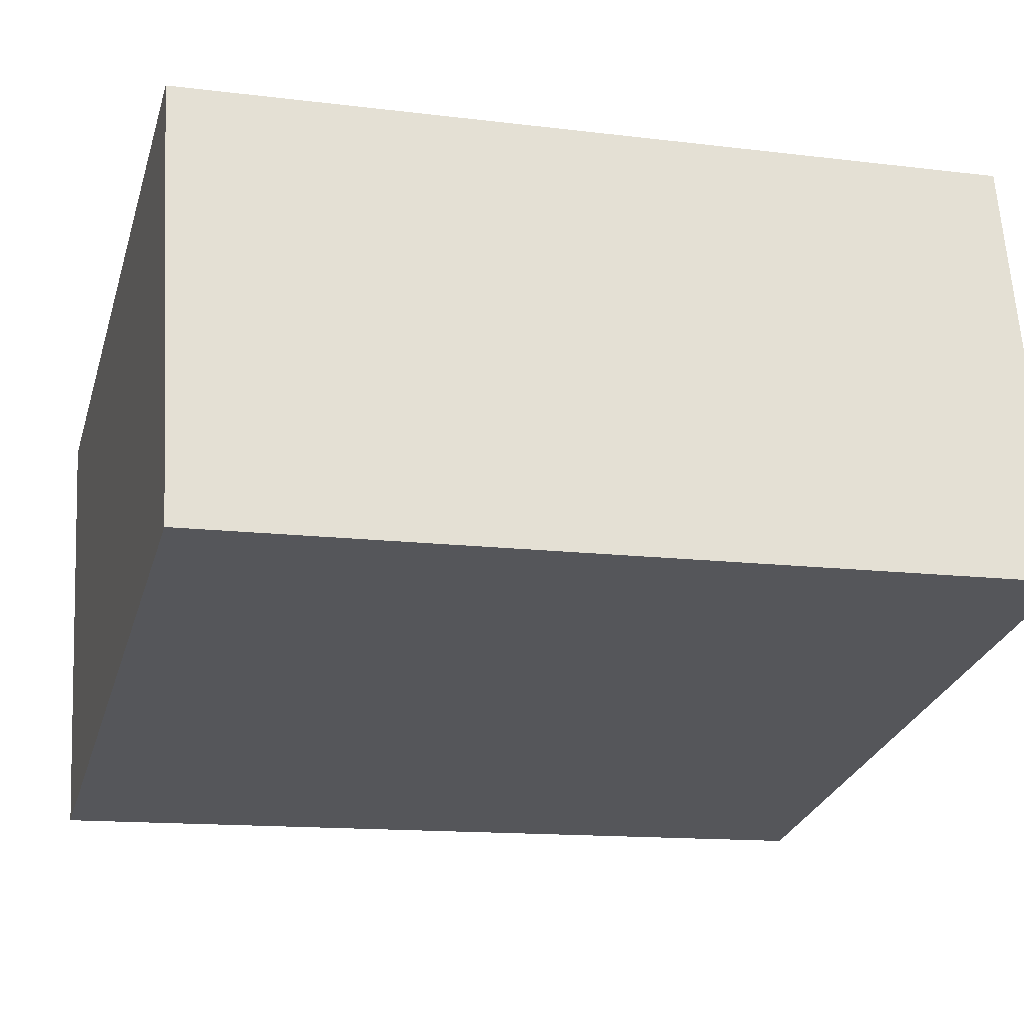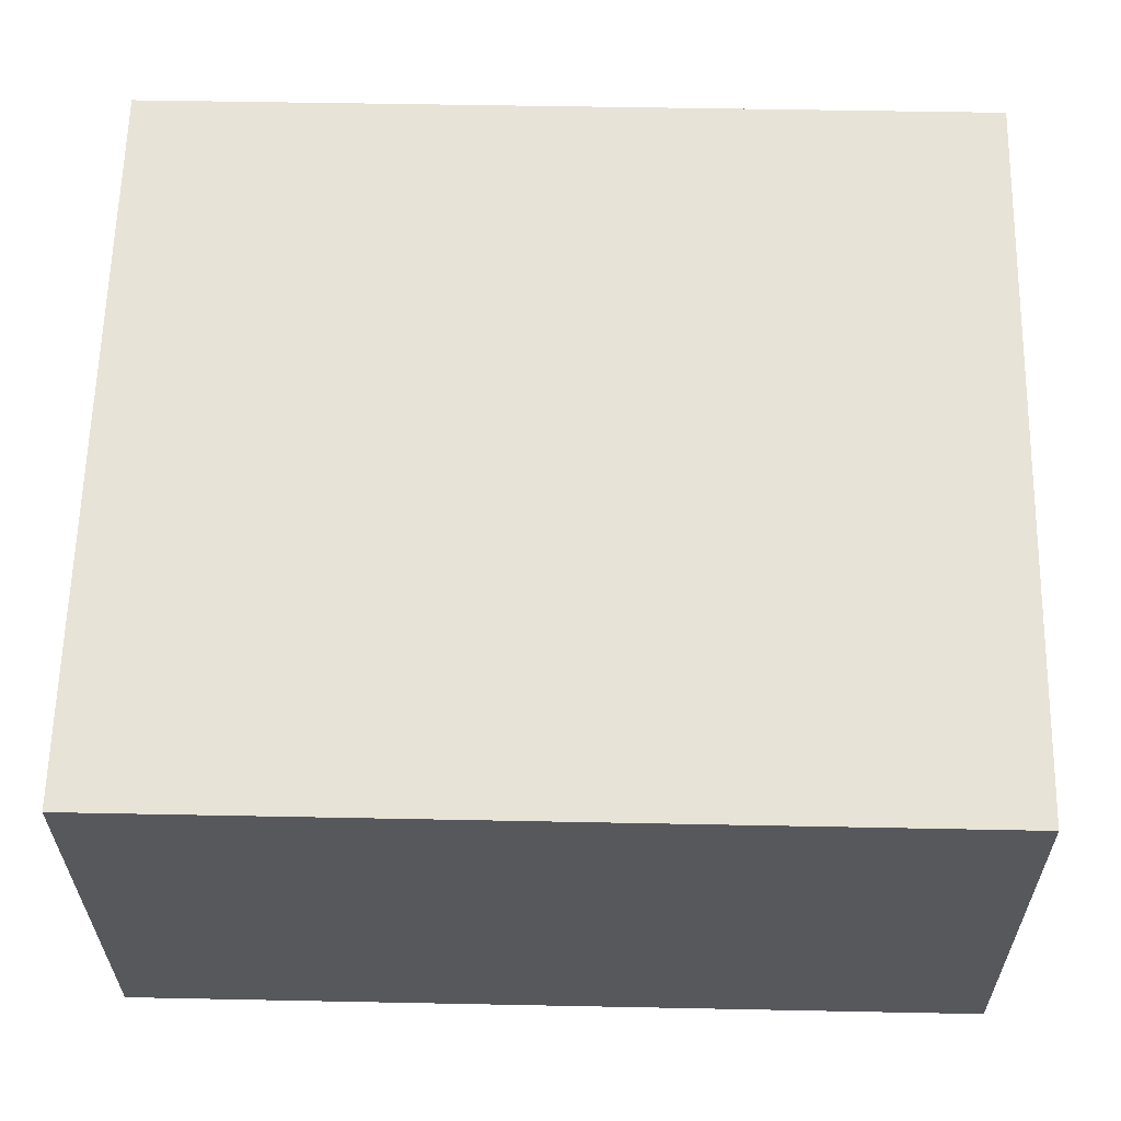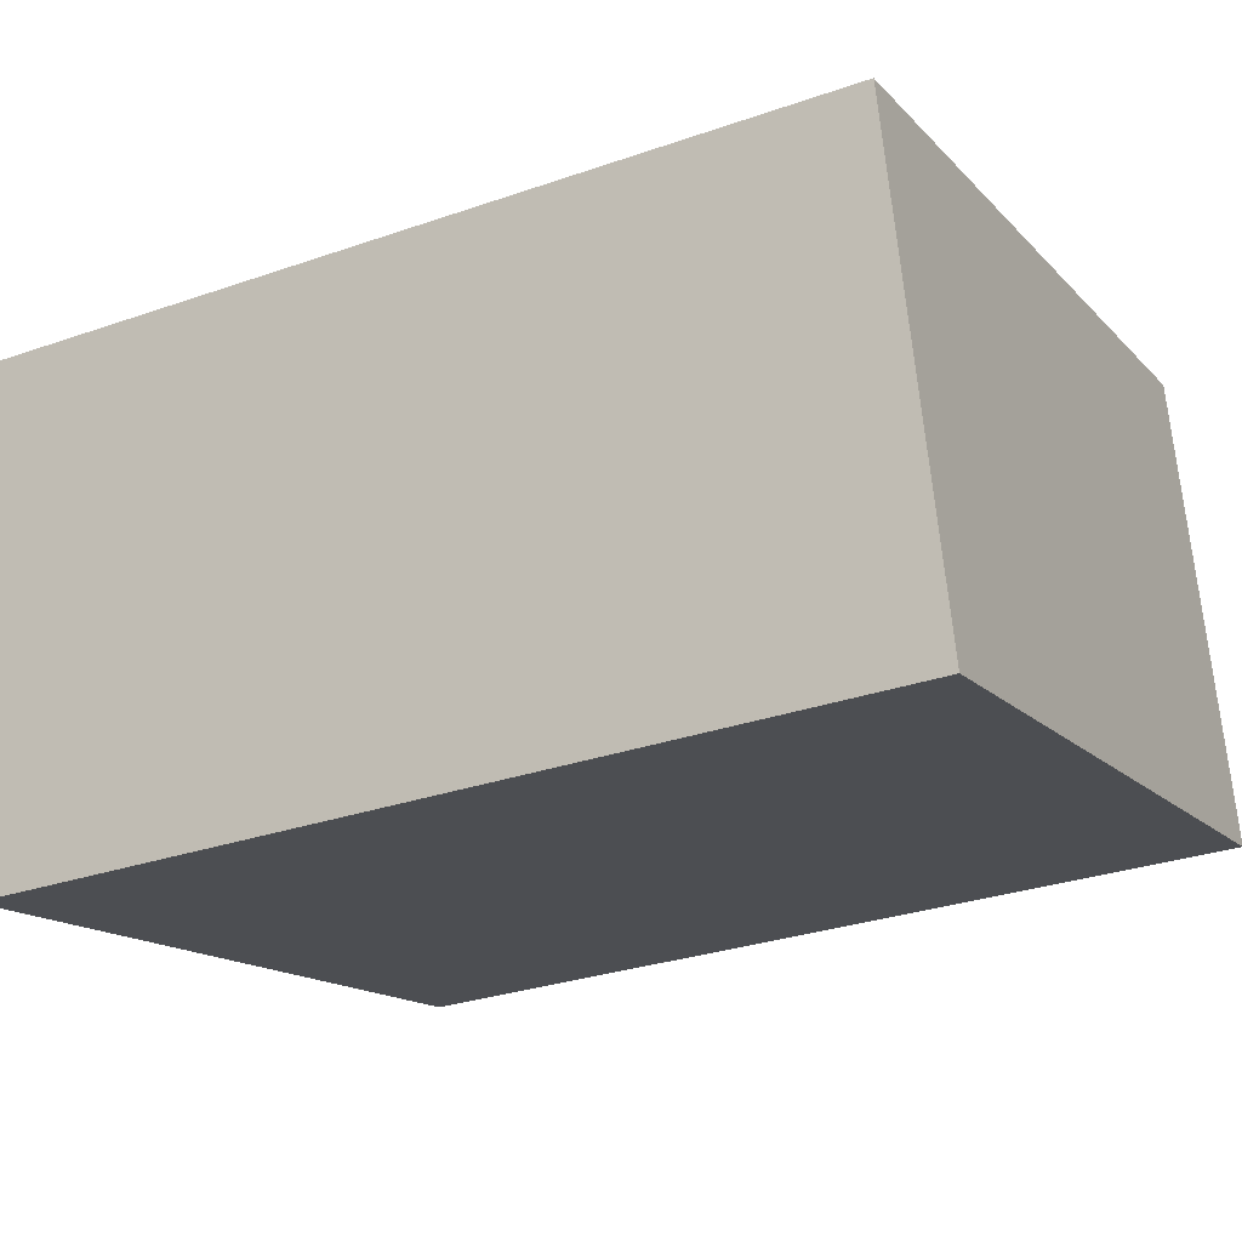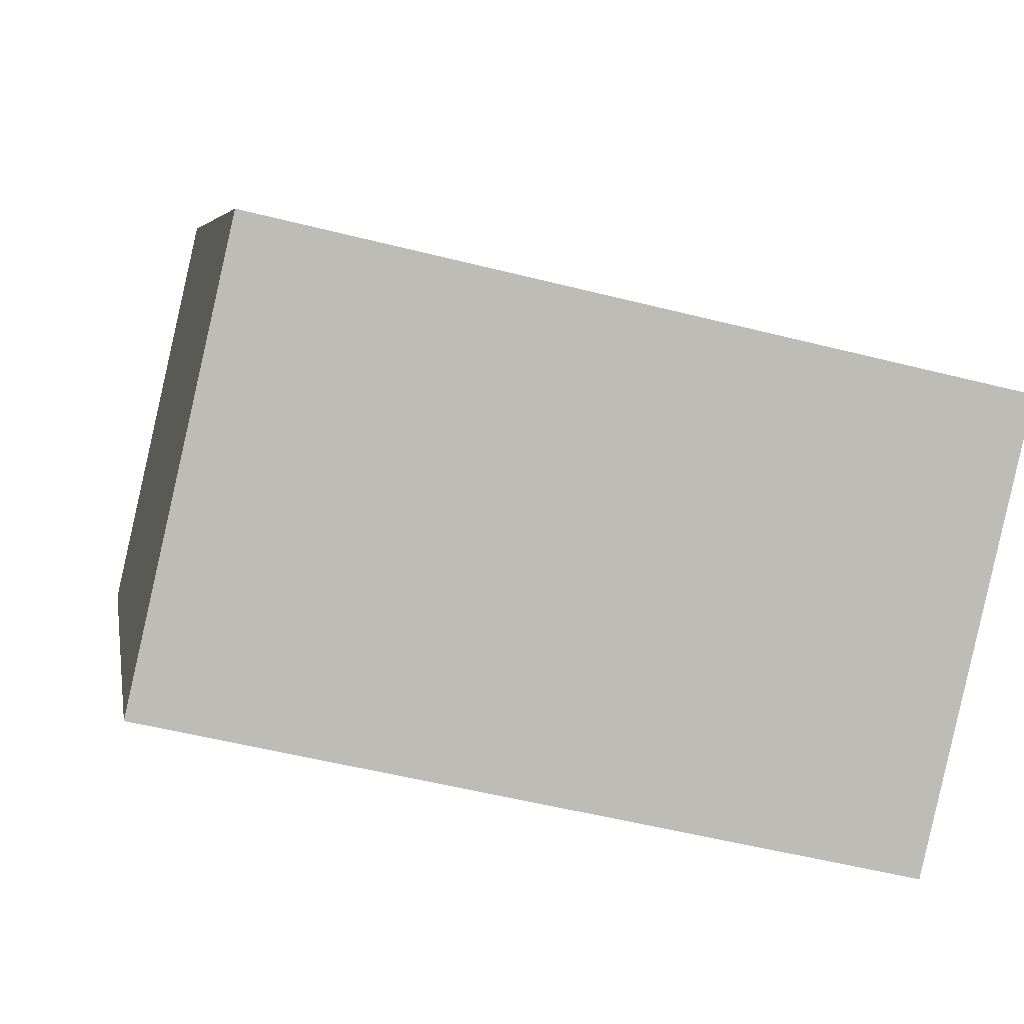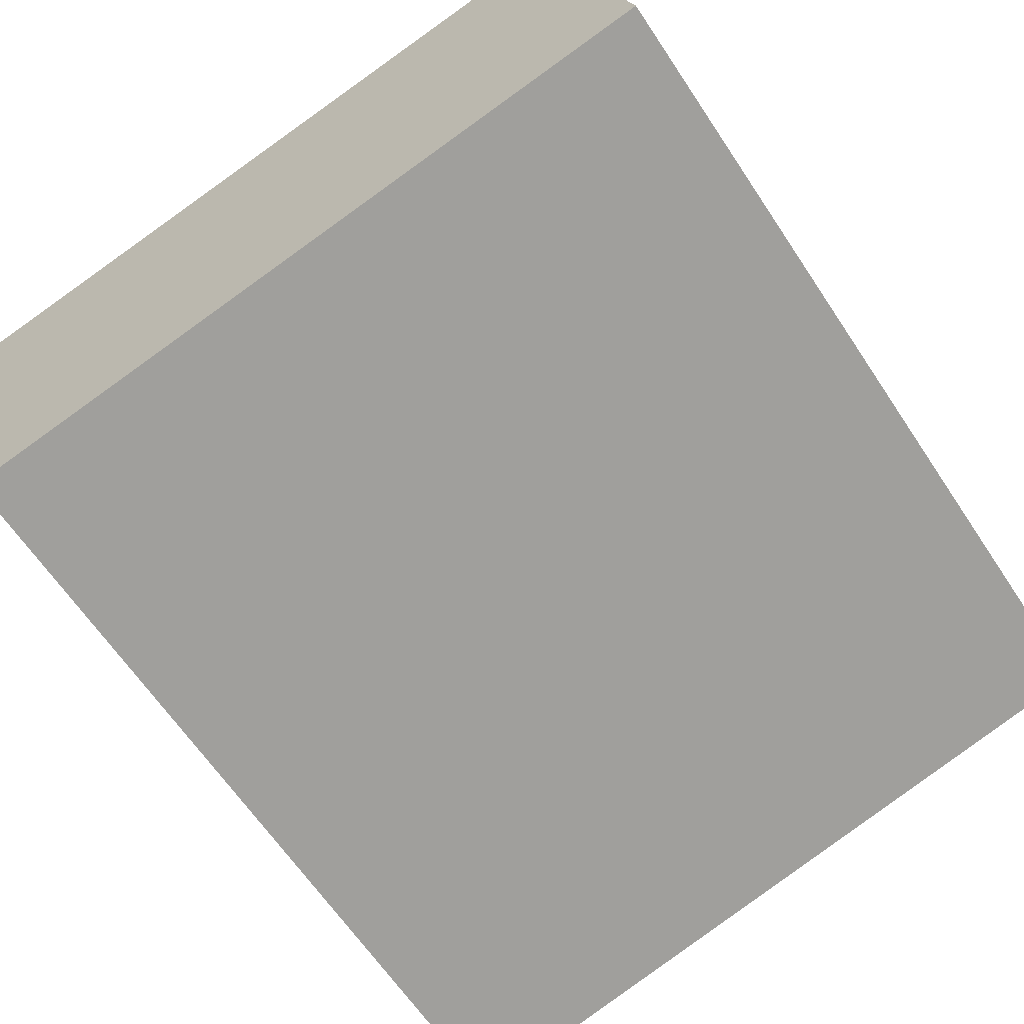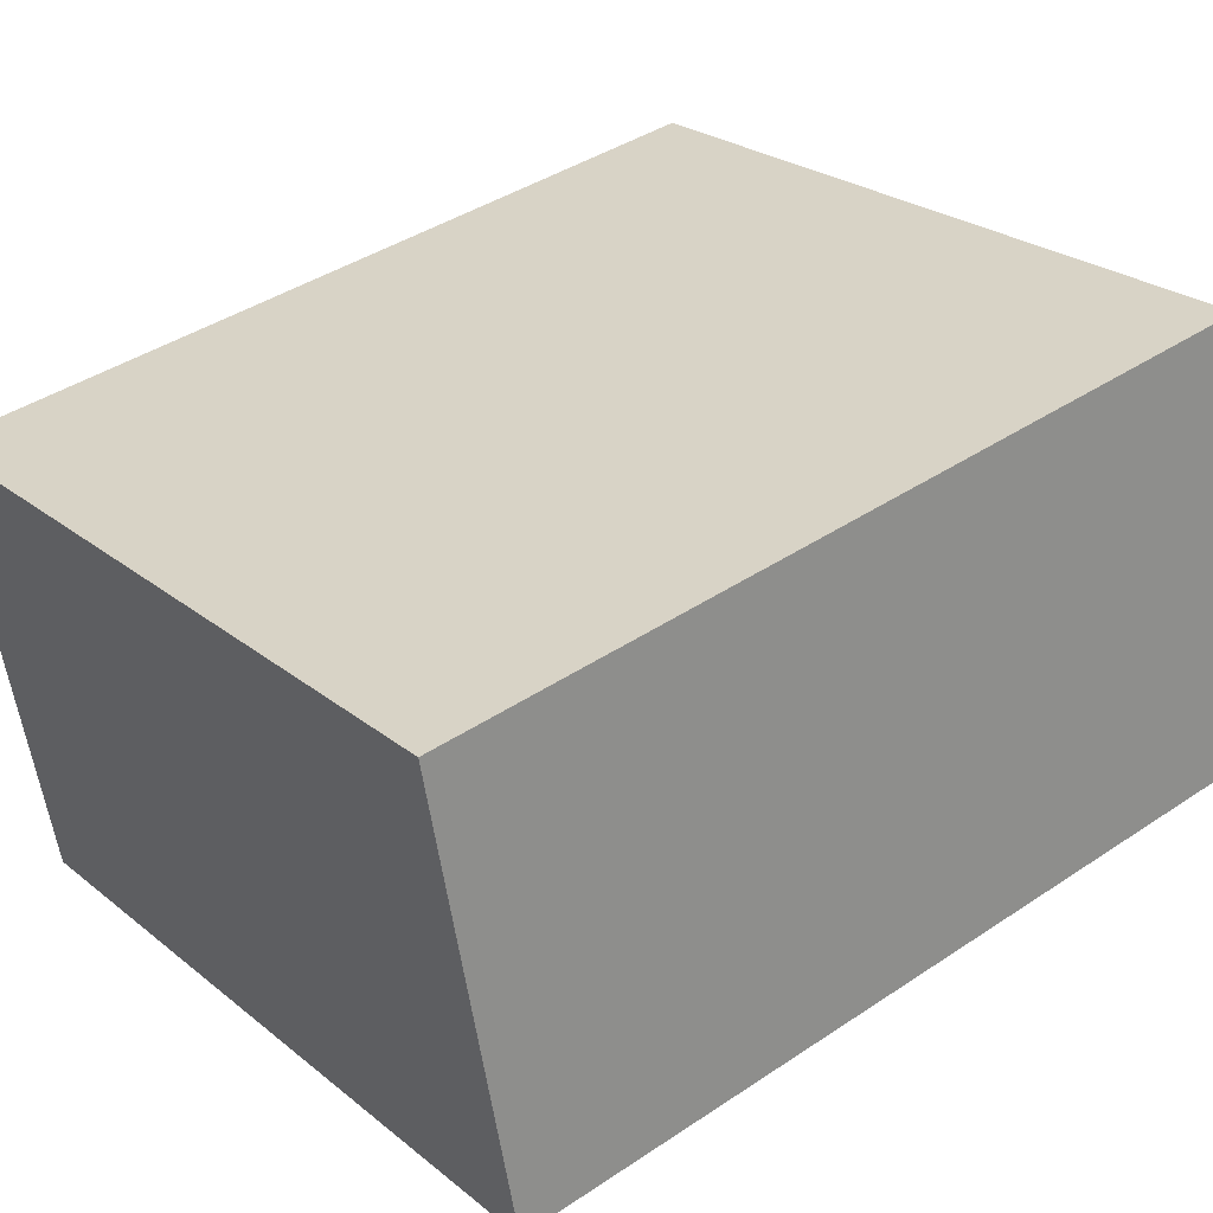
<metadata>
{"format":"obj","ext":"obj","renderer":"f3d","projection":"perspective","resolution":1024,"background":"white","views":[{"elev":-13.5,"azim":-105.7,"up":"+Z"},{"elev":48.5,"azim":91.3,"up":"+Z"},{"elev":-29.5,"azim":117.2,"up":"+Z"},{"elev":5.5,"azim":-9.6,"up":"+Z"},{"elev":-63.7,"azim":-146.5,"up":"+Z"},{"elev":41.3,"azim":-129.0,"up":"+Z"}]}
</metadata>
<code>
v  0 2.943 1.802e-16
v  2.89 2.943 0.968
v  2.533 2.943 -0.597
v  0.353 2.943 1.547
v  2.533 3.656e-17 -0.597
v  0 0 0
v  0.353 -9.473e-17 1.547
v  2.89 -5.927e-17 0.968
g defaultobject
f 1 2 3
f 2 1 4
f 5 1 3
f 1 5 6
f 6 4 1
f 4 6 7
f 7 2 4
f 2 7 8
f 8 3 2
f 3 8 5
f 8 6 5
f 6 8 7

</code>
